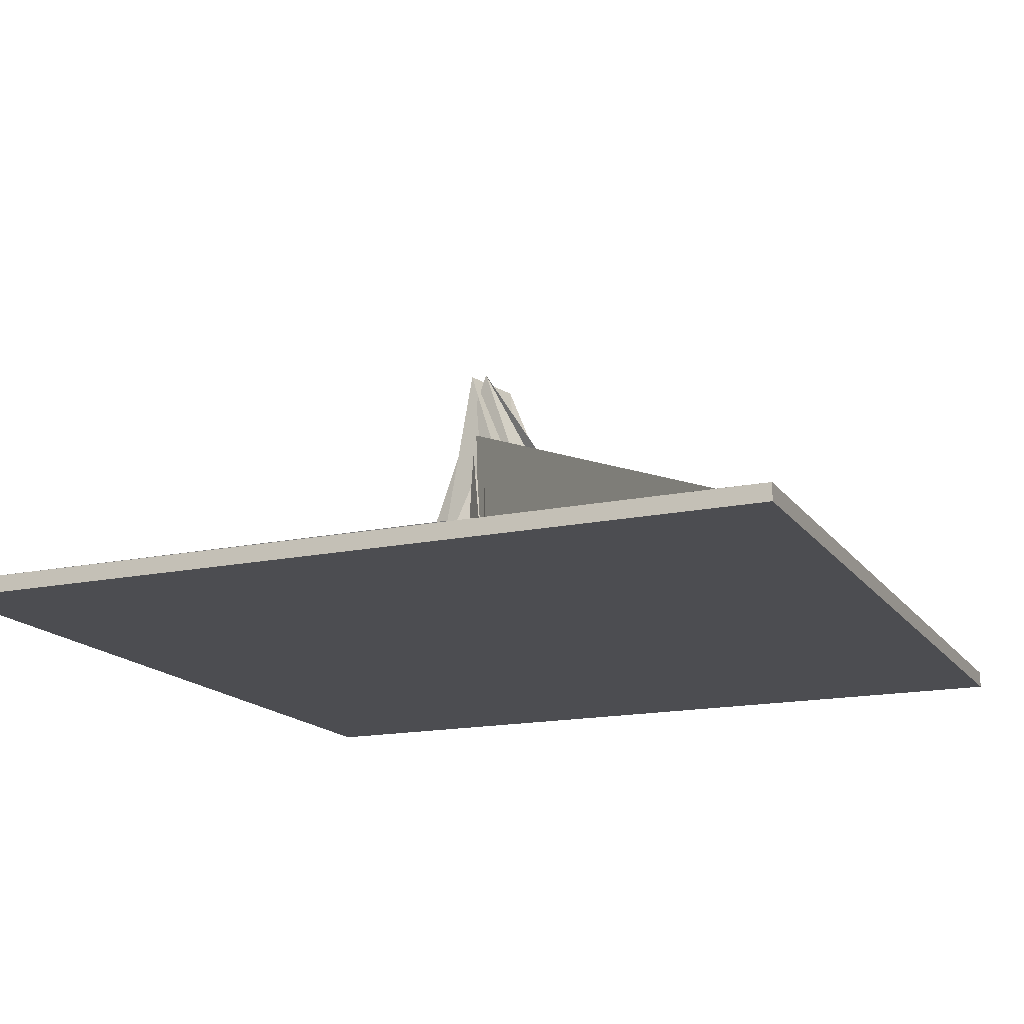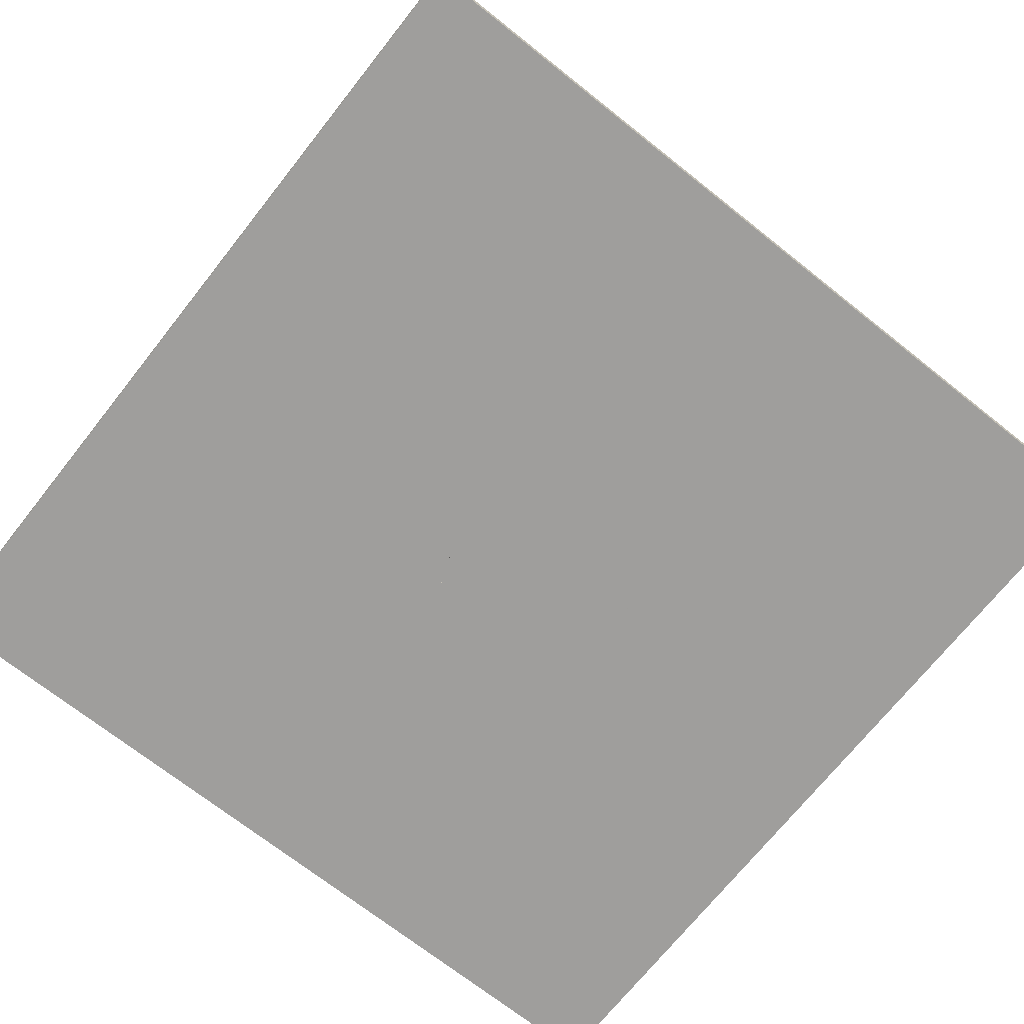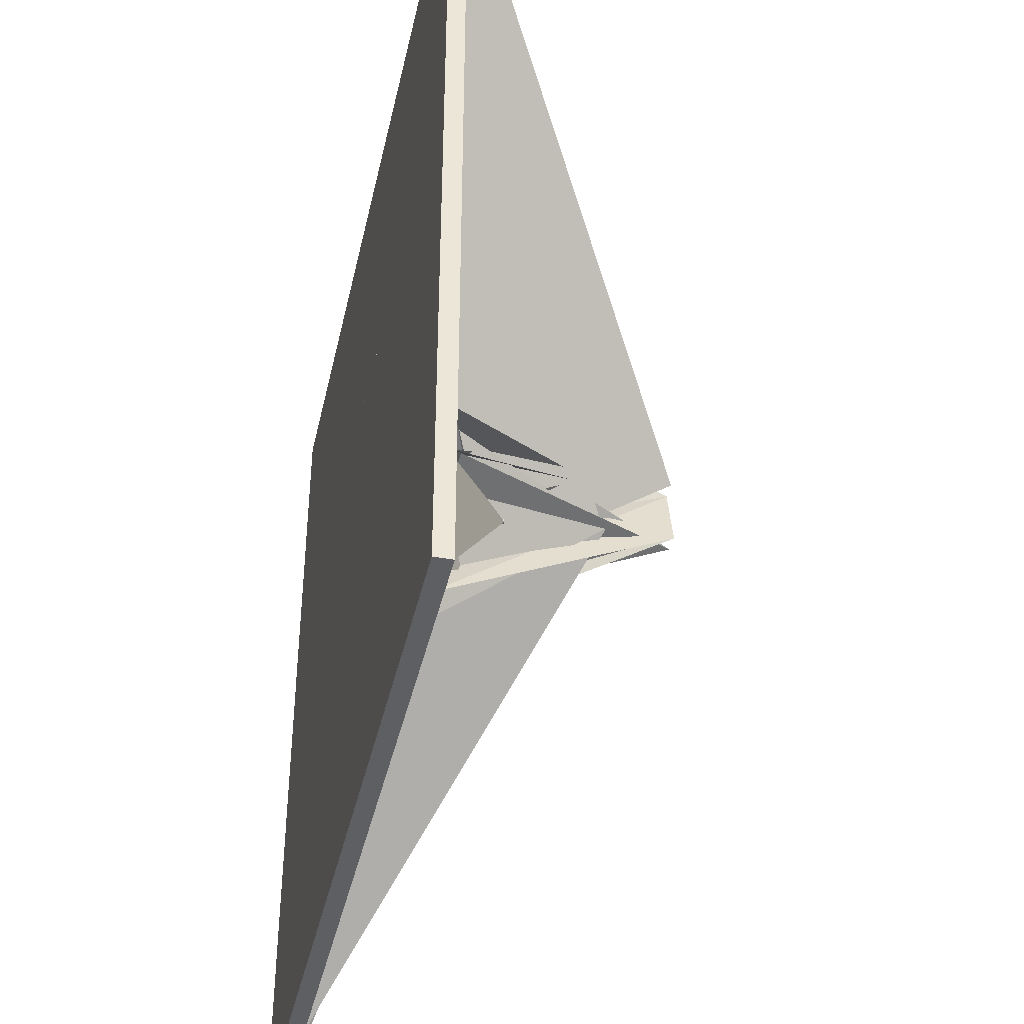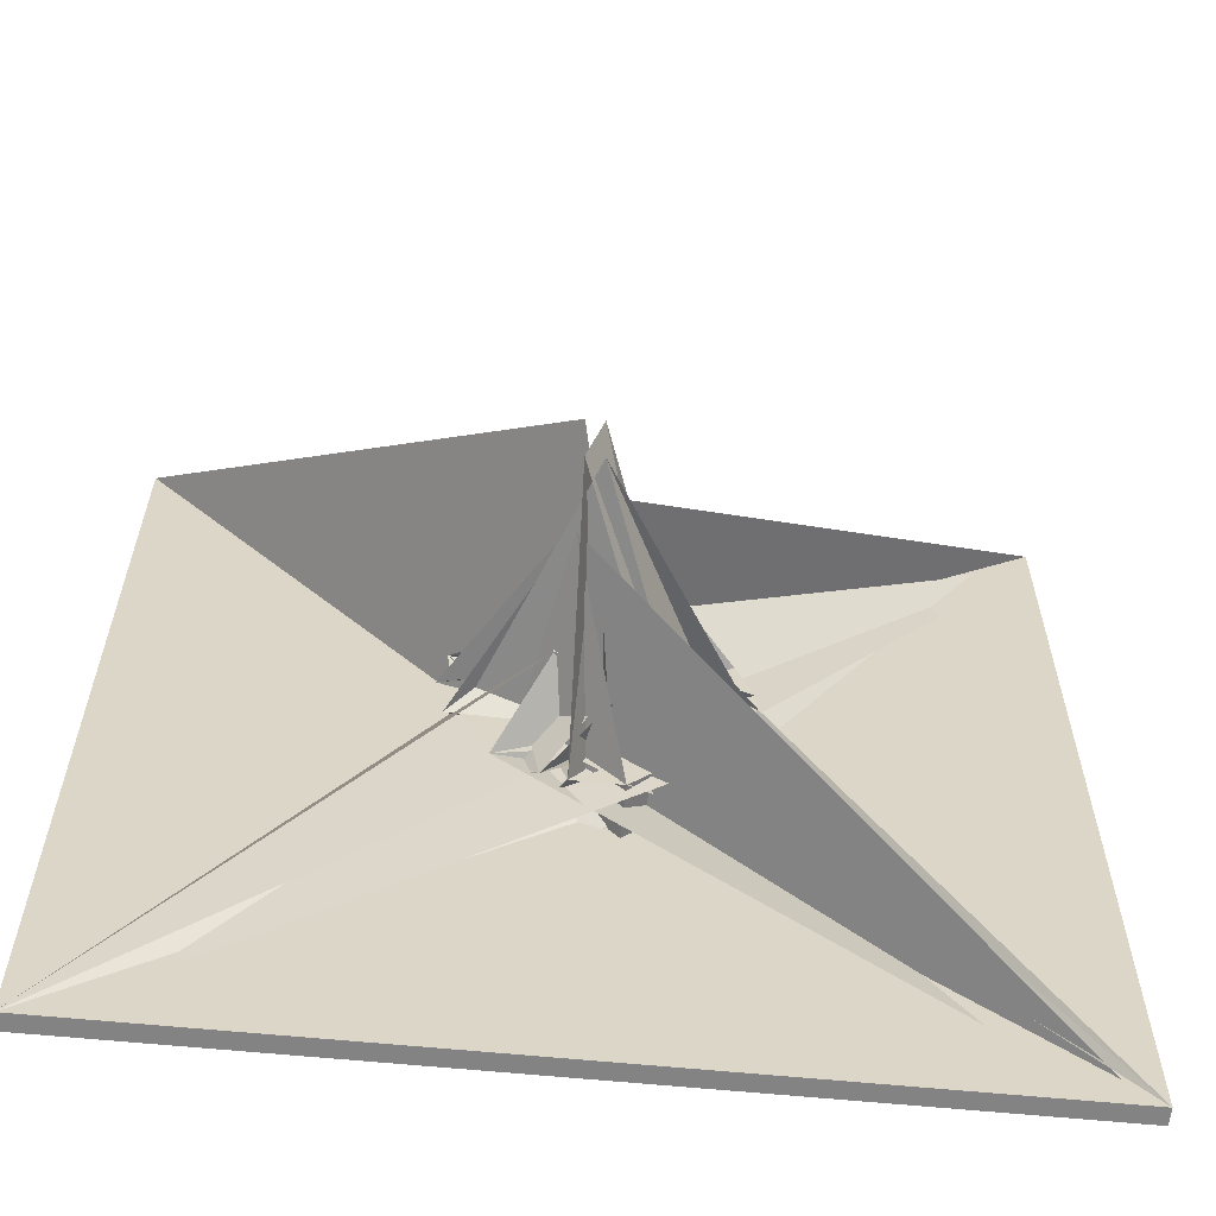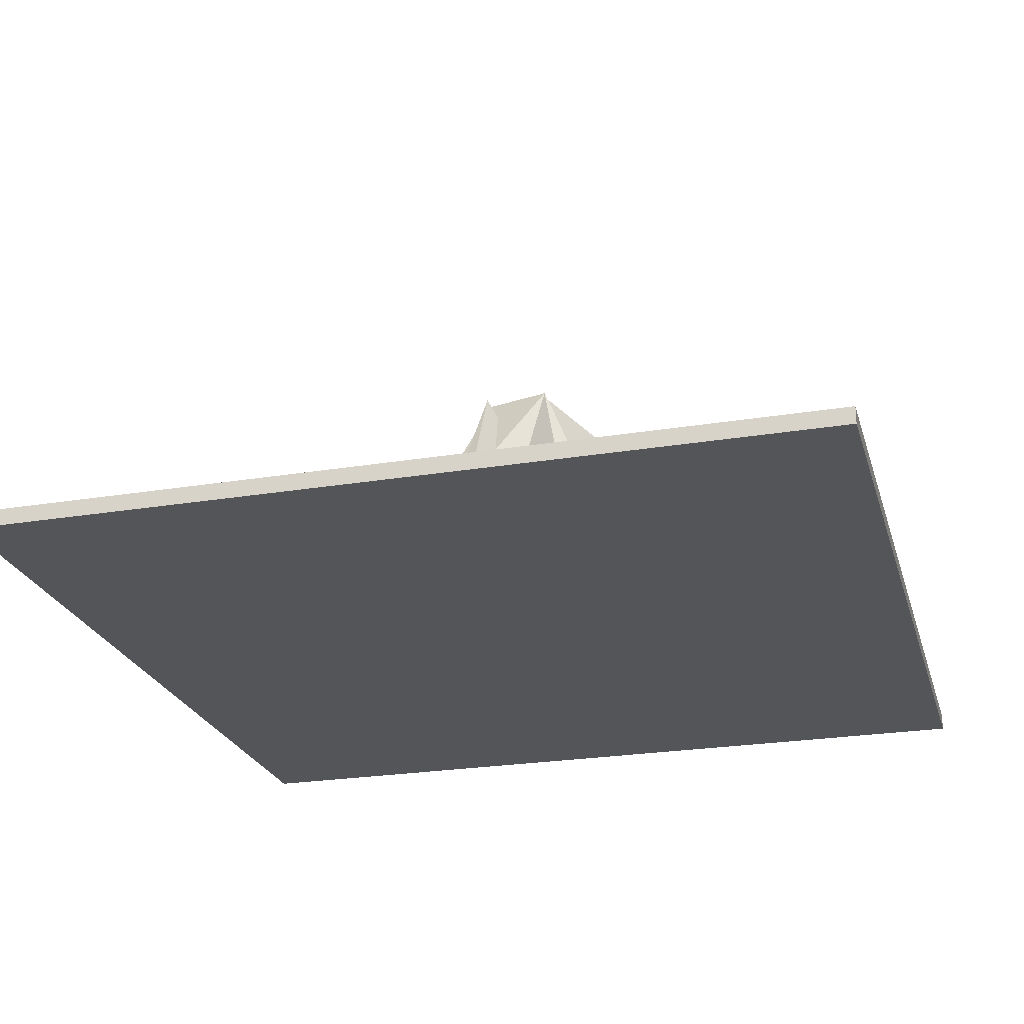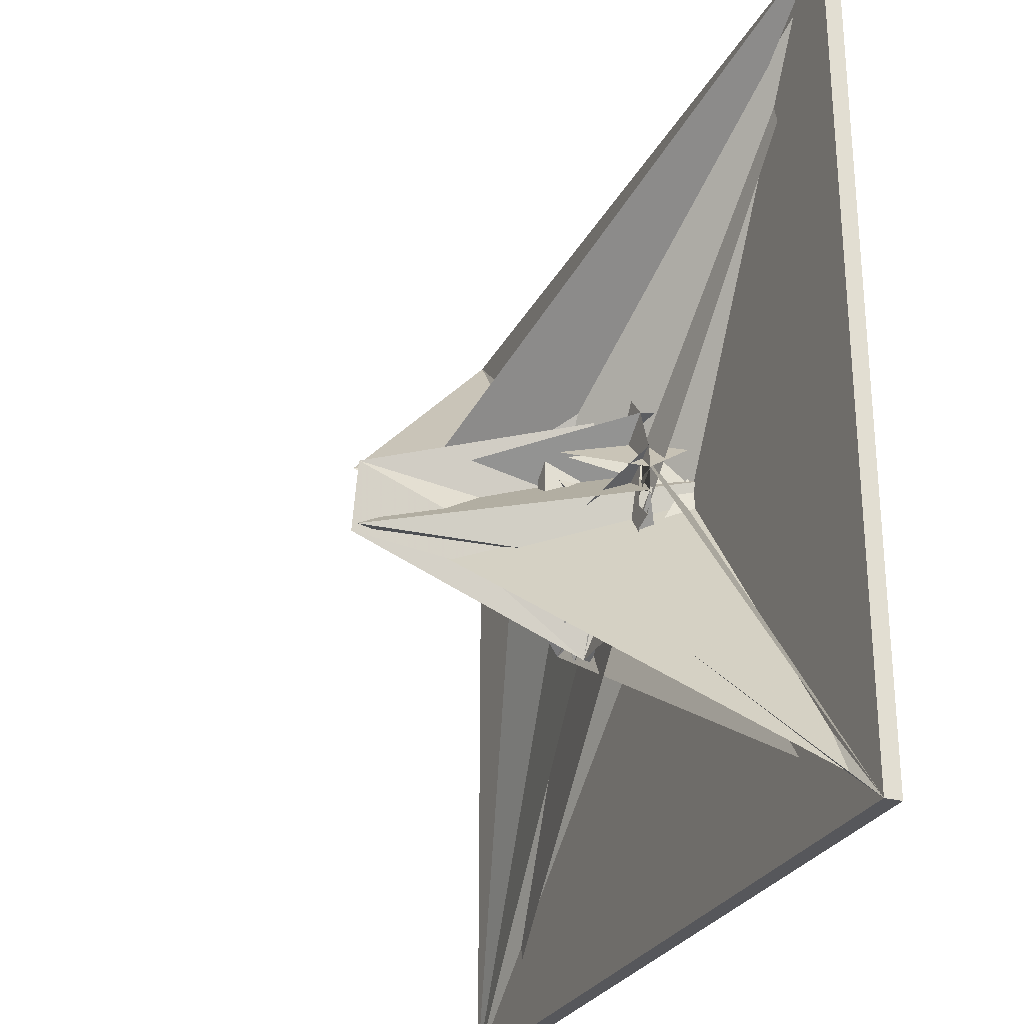
<metadata>
{"format":"obj","ext":"obj","renderer":"f3d","projection":"perspective","resolution":1024,"background":"white","views":[{"elev":-16.2,"azim":-156.5,"up":"+Y"},{"elev":-71.0,"azim":-128.4,"up":"+Y"},{"elev":-40.5,"azim":77.6,"up":"+Z"},{"elev":-61.0,"azim":174.2,"up":"+Z"},{"elev":-24.4,"azim":-74.7,"up":"+Y"},{"elev":-27.3,"azim":-112.4,"up":"+Z"}]}
</metadata>
<code>
g Base
v -1.25 0 1.25
v -1.25 0.05 1.25
v 1.25 0 1.25
v 1.25 0.05 1.25
v 1.25 0 -1.25
v 1.25 0.05 -1.25
v -1.25 0 -1.25
v -1.25 0.05 -1.25
f 3 4 2 1
f 5 6 4 3
f 7 8 6 5
f 1 2 8 7
f 4 6 8 2
f 5 3 1 7
g Block 1
v 0.075 0.2 0.15
v 0.075 0.4 0.15
v 0.125 0.2 0.15
v 0.125 0.4 0.15
v 0.125 0.2 -0.15
v 0.125 0.4 -0.15
v 0.075 0.2 -0.15
v 0.075 0.4 -0.15
f 3 4 2 1
f 5 6 4 3
f 7 8 6 5
f 1 2 8 7
f 4 6 8 2
f 5 3 1 7
v -0.125 0.2 0.15
v -0.125 0.4 0.15
v -0.075 0.2 0.15
v -0.075 0.4 0.15
v -0.075 0.2 -0.15
v -0.075 0.4 -0.15
v -0.125 0.2 -0.15
v -0.125 0.4 -0.15
f 11 12 10 9
f 13 14 12 11
f 15 16 14 13
f 9 10 16 15
f 12 14 16 10
f 13 11 9 15
v -0.06946 0 0.3939
v -0.1368 0.2 0.3759
v -0.3464 0.2 0.2
v -0.3759 0 0.1368
v 0.4 0.2 0
v 0.4 0.2 0
v -0.3064 0.2 -0.2571
v 0.3939 0 -0.06946
v 0.2571 0.2 0.3064
v 0.3939 0 0.06946
v -0.2571 0 0.3064
v -0.2 0 0.3464
v 0.3759 0.2 -0.1368
v 0.3759 0.2 -0.1368
v -0.3939 0.2 0.06946
v 0.3064 0 0.2571
v -0.2 0.2 0.3464
v 0.2 0 0.3464
v 0.3759 0.2 0.1368
v 0.3064 0 -0.2571
v -0.3939 0 -0.06946
v -0.3064 0 -0.2571
v 0.06946 0 0.3939
v 0 0.2 0.4
v 0.2571 0.2 -0.3064
v -0.3939 0 0.06946
v -0.3064 0.2 -0.2571
v 0.2 0 -0.3464
v -0.2571 0.2 0.3064
v 0.2571 0 0.3064
v -0.4 0 0
v 0 0.2 0.4
v -0.3759 0.2 -0.1368
v 0.1368 0.2 -0.3759
v -0.3064 0 0.2571
v 0.06946 0 -0.3939
v 0.06946 0.2 -0.3939
v -0.3464 0 -0.2
v 0.1368 0.2 0.3759
v -0.3939 0.2 -0.06946
v -0.4 0.2 0
v 0.3939 0 0.06946
v -0.06946 0 -0.3939
v -0.3464 0.2 0.2
v -0.06946 0.2 -0.3939
v -0.06946 0.2 -0.3939
v 0.1368 0 0.3759
v -0.1368 0 -0.3759
v -0.06946 0 0.3939
v 0.3064 0.2 0.2571
v -0.2571 0 -0.3064
v 0.1368 0.2 0.3759
v -0.2 0.2 -0.3464
v -0.2 0.2 -0.3464
f 26 46 59
f 68 48 39
f 45 60 51
f 66 68 34
f 29 21 24
f 58 35 32
f 36 29 24
f 25 30 55
f 54 43 67
f 32 66 34
f 41 29 36
f 67 69 64
f 17 27 59
f 27 42 59
f 40 30 33
f 34 68 39
f 46 63 59
f 65 18 28
f 63 17 59
f 53 41 44
f 42 37 59
f 60 31 20
f 19 30 57
f 33 30 19
f 64 61 52
f 18 45 28
f 28 45 51
f 24 21 58
f 61 53 52
f 62 30 50
f 44 41 36
f 21 35 58
f 51 60 20
f 20 31 47
f 69 61 64
f 70 30 62
f 57 30 49
f 31 56 47
f 23 30 70
f 22 30 25
f 43 69 67
f 55 30 40
f 39 48 65
f 35 66 32
f 47 56 54
f 37 38 59
f 56 43 54
f 49 30 23
f 48 18 65
f 52 53 44
g Cube_2
v 0.1 0.7 0.1
v 0.1 0.9 0.1
v 0.1 0.7 -0.09996
v 0.1 0.9 -0.09996
v 0.05004 0.7 -0.09996
v 0.05004 0.9 -0.09996
v 0.05004 0.7 0.1
v 0.05004 0.9 0.1
f 3 4 2 1
f 5 6 4 3
f 7 8 6 5
f 1 2 8 7
f 4 6 8 2
f 5 3 1 7
v -0.04997 0.7 0.09996
v -0.04997 0.9 0.09996
v -0.04997 0.7 -0.1
v -0.04997 0.9 -0.1
v -0.09996 0.7 -0.1
v -0.09996 0.9 -0.1
v -0.09996 0.7 0.09996
v -0.09996 0.9 0.09996
f 11 12 10 9
f 13 14 12 11
f 15 16 14 13
f 9 10 16 15
f 12 14 16 10
f 13 11 9 15
v 0.1 -0.1 0.1
v 0.1 0.7 0.1
v 0.1 -0.1 -0.09996
v 0.1 0.7 -0.09996
v -0.09996 -0.1 -0.09996
v -0.09996 0.7 -0.09996
v -0.09996 -0.1 0.1
v -0.09996 0.7 0.1
f 19 20 18 17
f 21 22 20 19
f 23 24 22 21
f 17 18 24 23
f 20 22 24 18
f 21 19 17 23
g Block 3
v -0.05 0.2875 0.07
v -0.05 0.4375 0.07
v 0.05 0.2875 0.07
v 0.05 0.4375 0.07
v 0.05 0.2875 0.05
v 0.05 0.4375 0.05
v -0.05 0.2875 0.05
v -0.05 0.4375 0.05
f 3 4 2 1
f 5 6 4 3
f 7 8 6 5
f 1 2 8 7
f 4 6 8 2
f 5 3 1 7
v -0.04993 0.2875 -0.05
v -0.04993 0.4375 -0.05
v 0.05007 0.2875 -0.05
v 0.05007 0.4375 -0.05
v 0.05007 0.2875 -0.07
v 0.05007 0.4375 -0.07
v -0.04993 0.2875 -0.07
v -0.04993 0.4375 -0.07
f 11 12 10 9
f 13 14 12 11
f 15 16 14 13
f 9 10 16 15
f 12 14 16 10
f 13 11 9 15
v -0.05 -0.0625 0.05
v -0.05 0.3375 0.05
v 0.05 -0.0625 0.05
v 0.05 0.3375 0.05
v 0.05 -0.0625 -0.05
v 0.05 0.3375 -0.05
v -0.05 -0.0625 -0.05
v -0.05 0.3375 -0.05
f 19 20 18 17
f 21 22 20 19
f 23 24 22 21
f 17 18 24 23
f 20 22 24 18
f 21 19 17 23
g Block 4
v 0.06 0.275 0.05004
v 0.06 0.425 0.05004
v 0.06 0.275 -0.04997
v 0.06 0.425 -0.04997
v 0.04 0.275 -0.04997
v 0.04 0.425 -0.04997
v 0.04 0.275 0.05004
v 0.04 0.425 0.05004
f 3 4 2 1
f 5 6 4 3
f 7 8 6 5
f 1 2 8 7
f 4 6 8 2
f 5 3 1 7
v -0.04 0.275 0.04997
v -0.04 0.425 0.04997
v -0.04 0.275 -0.05004
v -0.04 0.425 -0.05004
v -0.06 0.275 -0.05004
v -0.06 0.425 -0.05004
v -0.06 0.275 0.04997
v -0.06 0.425 0.04997
f 11 12 10 9
f 13 14 12 11
f 15 16 14 13
f 9 10 16 15
f 12 14 16 10
f 13 11 9 15
v 0.04 -0.0625 0.04004
v 0.04 0.3375 0.04004
v 0.04 -0.0625 -0.03997
v 0.04 0.3375 -0.03997
v -0.04 -0.0625 -0.03997
v -0.04 0.3375 -0.03997
v -0.04 -0.0625 0.04004
v -0.04 0.3375 0.04004
f 19 20 18 17
f 21 22 20 19
f 23 24 22 21
f 17 18 24 23
f 20 22 24 18
f 21 19 17 23
g Block 5
v 0.04 -0.05 0.04004
v 0.04 0.25 0.04004
v 0.04 -0.05 -0.03997
v 0.04 0.25 -0.03997
v -0.04 -0.05 -0.03997
v -0.04 0.25 -0.03997
v -0.04 -0.05 0.04004
v -0.04 0.25 0.04004
f 3 4 2 1
f 5 6 4 3
f 7 8 6 5
f 1 2 8 7
f 4 6 8 2
f 5 3 1 7
g Garra
v -0.06128 0.125 -0.05142
v -0.02736 0.125 0.07518
v -0.02571 -0.025 0.03064
v -0.02571 -0.025 -0.03064
v -0.03759 0.125 -0.01368
v 0.04 0.125 0
v -0.06928 0.125 0.04
v 0.04 -0.025 0
v -0.006946 -0.025 0.03939
v -0.01389 0.125 0.07878
v -0.02736 0.125 -0.07518
v -0.06928 -0.025 -0.04
v -0.06928 -0.025 0.04
v 0.03064 0.125 0.02571
v 0.03939 0.125 -0.006946
v -0.04 -0.025 -0.06928
v 0.006946 0.125 0.03939
v 0.006946 -0.025 0.03939
v 0.07518 -0.025 -0.02736
v 0.07518 0.125 -0.02736
v 0.07518 0.125 -0.02736
v 0.02 0.125 0.03464
v 0.02736 0.125 0.07518
v 0.03759 -0.025 -0.01368
v 0.03464 -0.025 -0.02
v -0.03464 0.125 0.02
v -0.06128 0.125 0.05142
v 0.06928 0.125 -0.04
v -0.04 0.125 0.06928
v -0.05142 0.125 0.06128
v -0.07518 0.125 0.02736
v -0.02571 -0.025 -0.03064
v 0.01368 -0.025 0.03759
v 0.03064 0.125 0.02571
v 0.03464 -0.025 0.02
v 0.06128 0.125 -0.05142
v 0.01389 -0.025 0.07878
v 0.07518 -0.025 0.02736
v 0.03064 0.125 -0.02571
v 0.03064 -0.025 -0.02571
v -0.08 -0.025 0
v 0.05142 -0.025 -0.06128
v 0.05142 -0.025 -0.06128
v 0.05142 0.125 -0.06128
v -0.02 0.125 0.03464
v -0.02 0.125 -0.03464
v 0.03759 0.125 0.01368
v 0.06128 0.125 0.05142
v -0.01389 0.125 0.07878
v 0.07518 0.125 0.02736
v 0.04 -0.025 -0.06928
v 0.04 0.125 -0.06928
v 0.04 0.125 -0.06928
v -0.08 0.125 0
v -0.006946 0.125 -0.03939
v -0.03939 -0.025 -0.006946
v 0.01368 -0.025 -0.03759
v 0.02571 -0.025 0.03064
v -0.03064 0.125 -0.02571
v 0.02736 0.125 -0.07518
v 0.07518 -0.025 0.02736
v 0.01368 0.125 -0.03759
v -0.06928 -0.025 0.04
v 0.01368 -0.025 -0.03759
v 0.03759 -0.025 0.01368
v -0.07878 0.125 -0.01389
v 0.01389 -0.025 -0.07878
v -0.02736 0.125 -0.07518
v -0.07878 0.125 -0.01389
v -0.03064 0.125 -0.02571
v 0.006946 0.125 -0.03939
v -0.04 -0.025 0
v -0.03939 -0.025 0.006946
v 0 -0.025 -0.08
v -0.05142 -0.025 -0.06128
v -0.07518 -0.025 -0.02736
v -0.04 0.125 0
v -0.02736 -0.025 0.07518
v -0.07878 0.125 0.01389
v -0.07518 -0.025 -0.02736
v -0.04 0.125 0
v 0.02736 -0.025 0.07518
v -0.01389 -0.025 -0.07878
v -0.01368 -0.025 -0.03759
v -0.04 -0.025 0.06928
v -0.006946 -0.025 0.03939
f 41 69 76
f 66 70 68
f 17 9 26
f 30 27 85
f 42 61 25
f 20 50 19
f 39 24 15
f 24 8 15
f 34 58 22
f 28 20 19
f 77 56 5
f 53 6 21
f 67 60 51
f 36 28 19
f 57 42 25
f 40 24 39
f 15 8 47
f 44 36 43
f 62 6 53
f 10 2 37
f 74 42 57
f 52 44 43
f 7 81 66
f 64 40 39
f 48 14 49
f 60 52 51
f 49 45 7
f 8 65 47
f 23 10 37
f 11 60 67
f 38 23 37
f 85 27 13
f 25 61 35
f 82 78 86
f 37 2 85
f 84 64 71
f 18 9 17
f 29 30 85
f 6 14 48
f 72 80 4
f 14 45 49
f 21 6 48
f 70 62 53
f 43 36 19
f 75 11 16
f 78 63 86
f 26 73 77
f 76 1 12
f 46 84 55
f 9 3 26
f 59 32 46
f 32 84 46
f 80 74 4
f 1 11 75
f 68 70 53
f 61 82 86
f 71 64 39
f 13 79 41
f 16 11 83
f 50 23 38
f 22 33 17
f 45 81 7
f 2 29 85
f 56 32 5
f 63 80 72
f 69 1 76
f 12 1 75
f 51 52 43
f 83 11 67
f 54 69 41
f 81 70 66
f 5 32 59
f 47 58 34
f 79 54 41
f 33 18 17
f 73 56 77
f 55 84 71
f 31 79 13
f 19 50 38
f 65 58 47
f 4 74 57
f 58 33 22
f 86 63 72
f 3 73 26
f 35 61 86
f 27 31 13
g End

</code>
